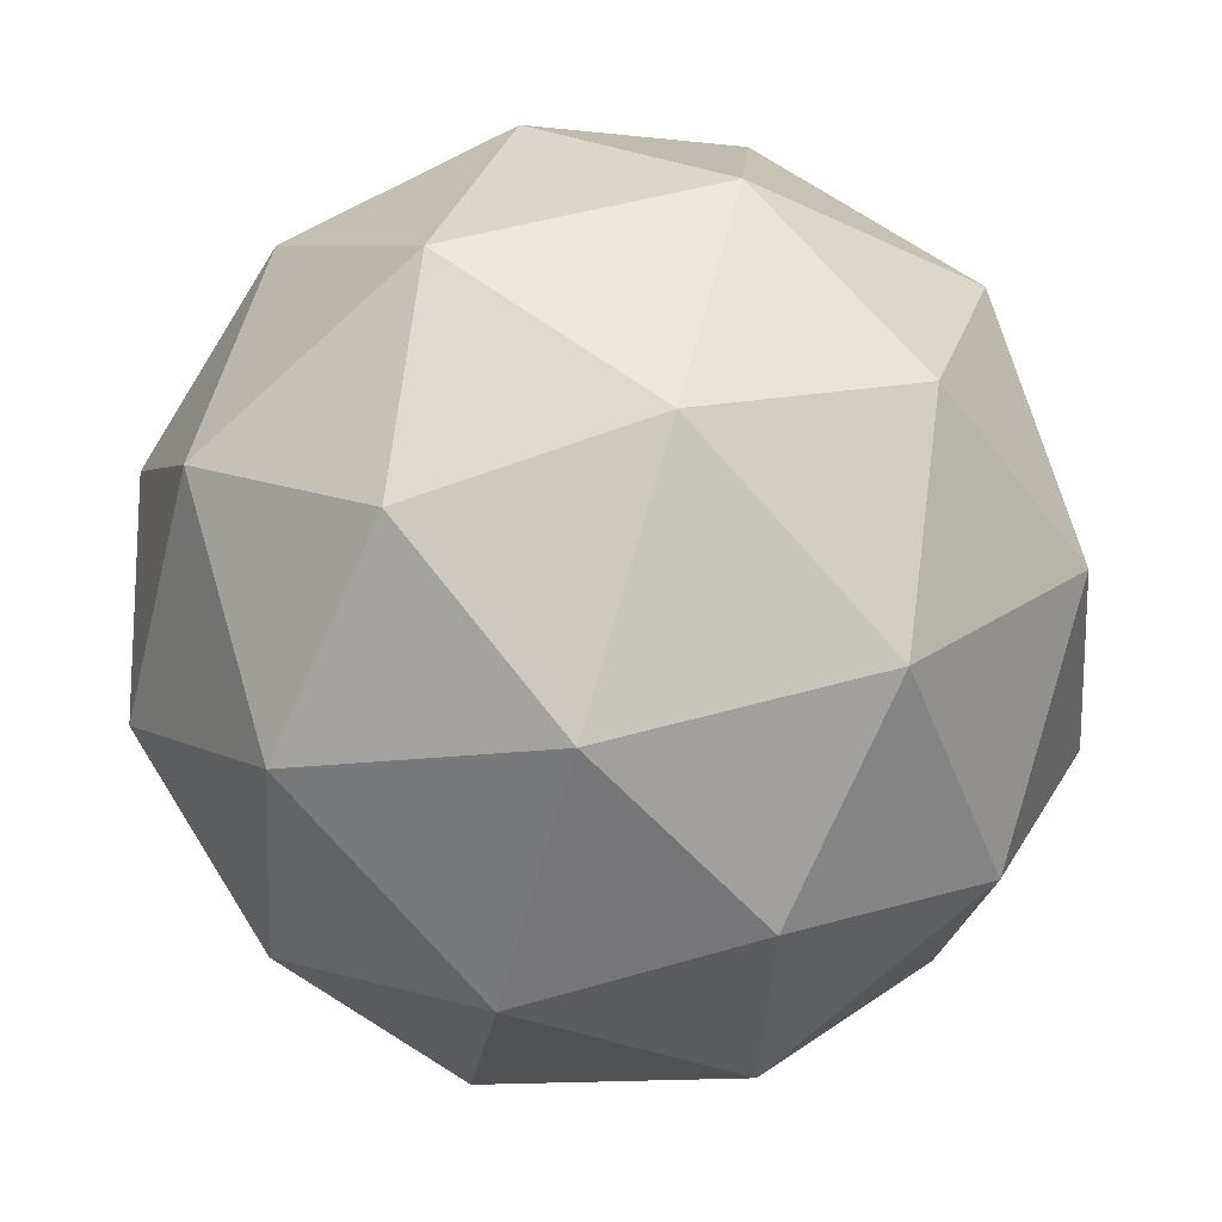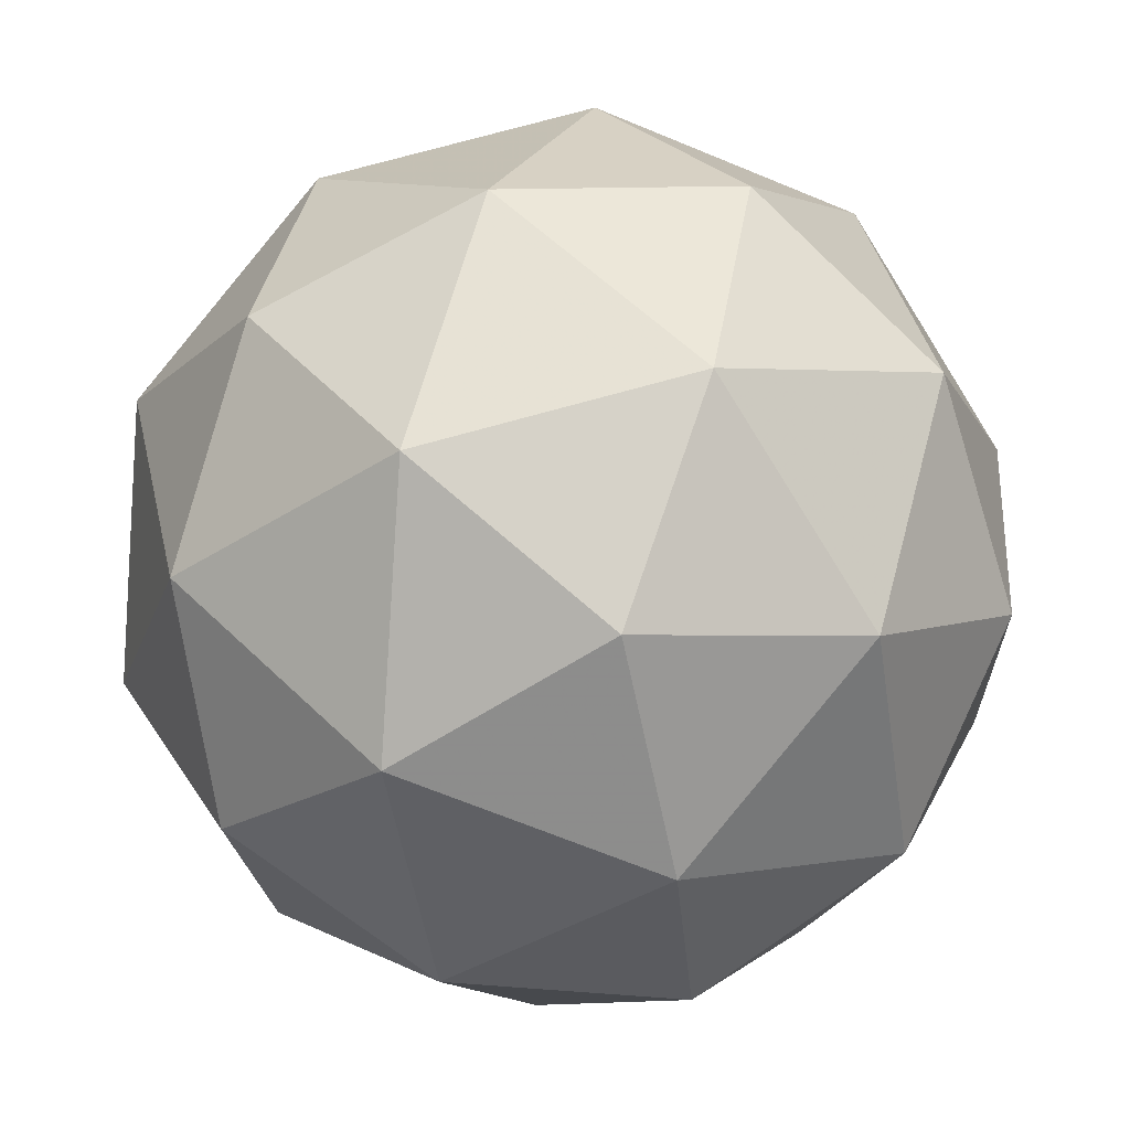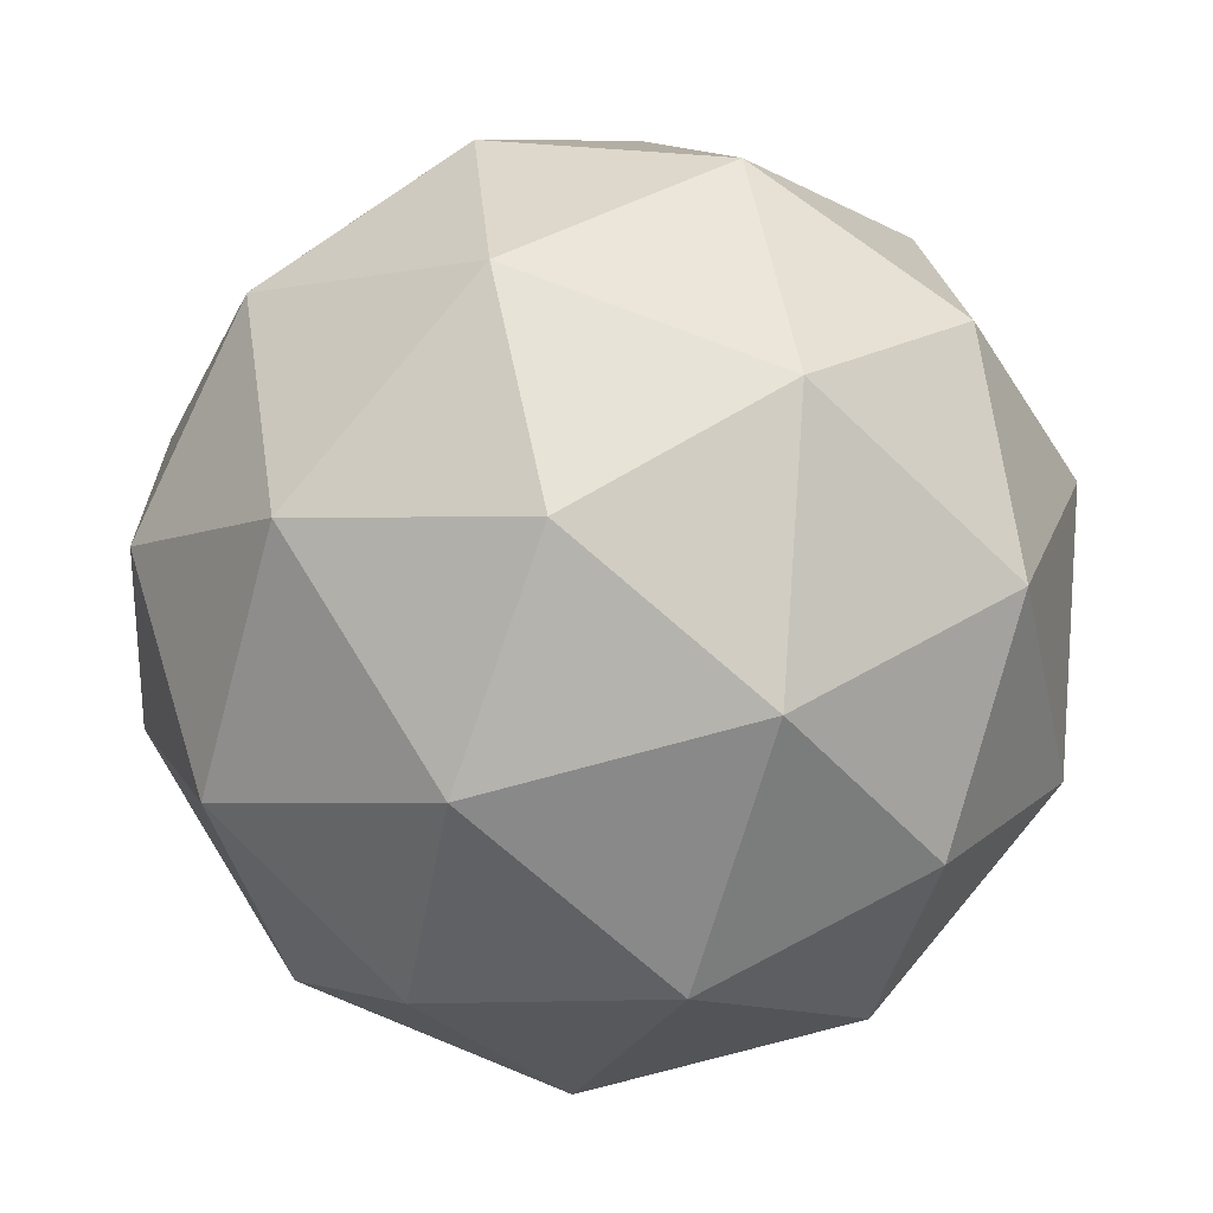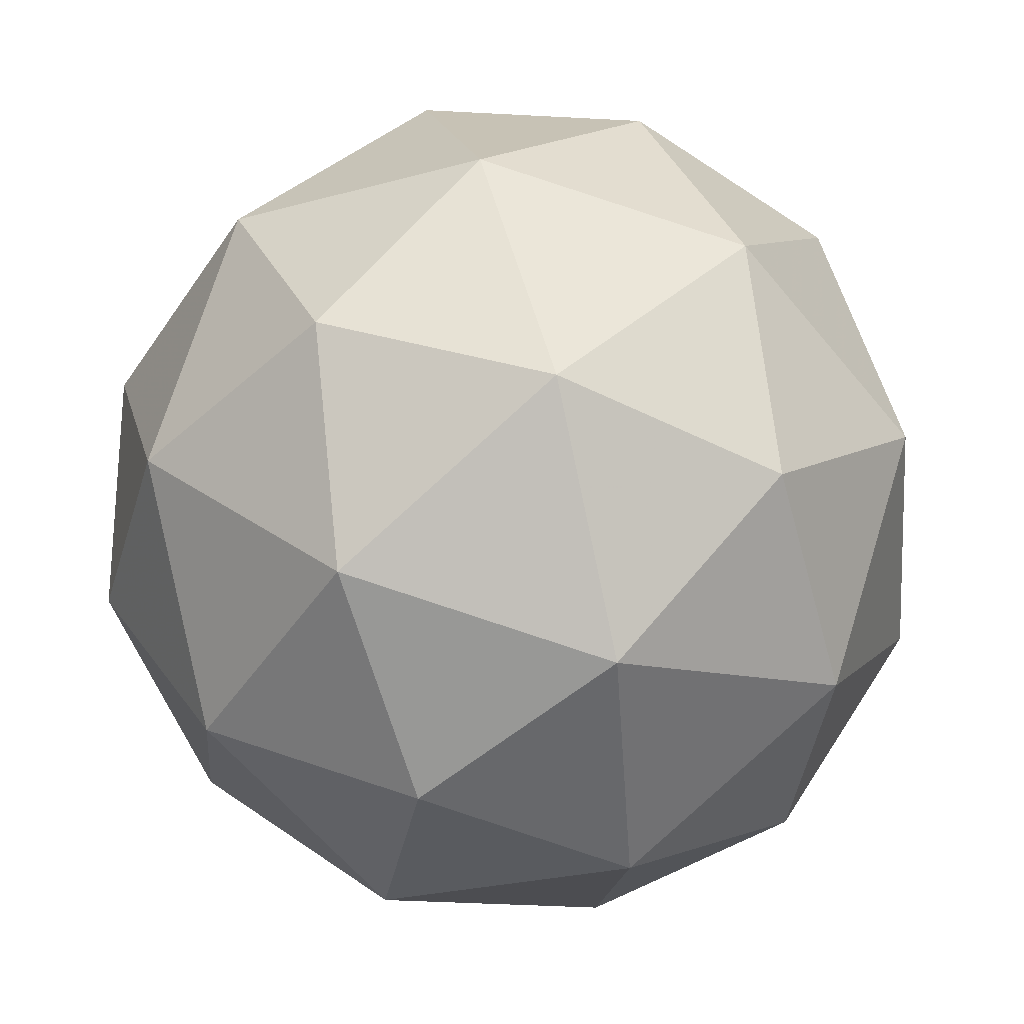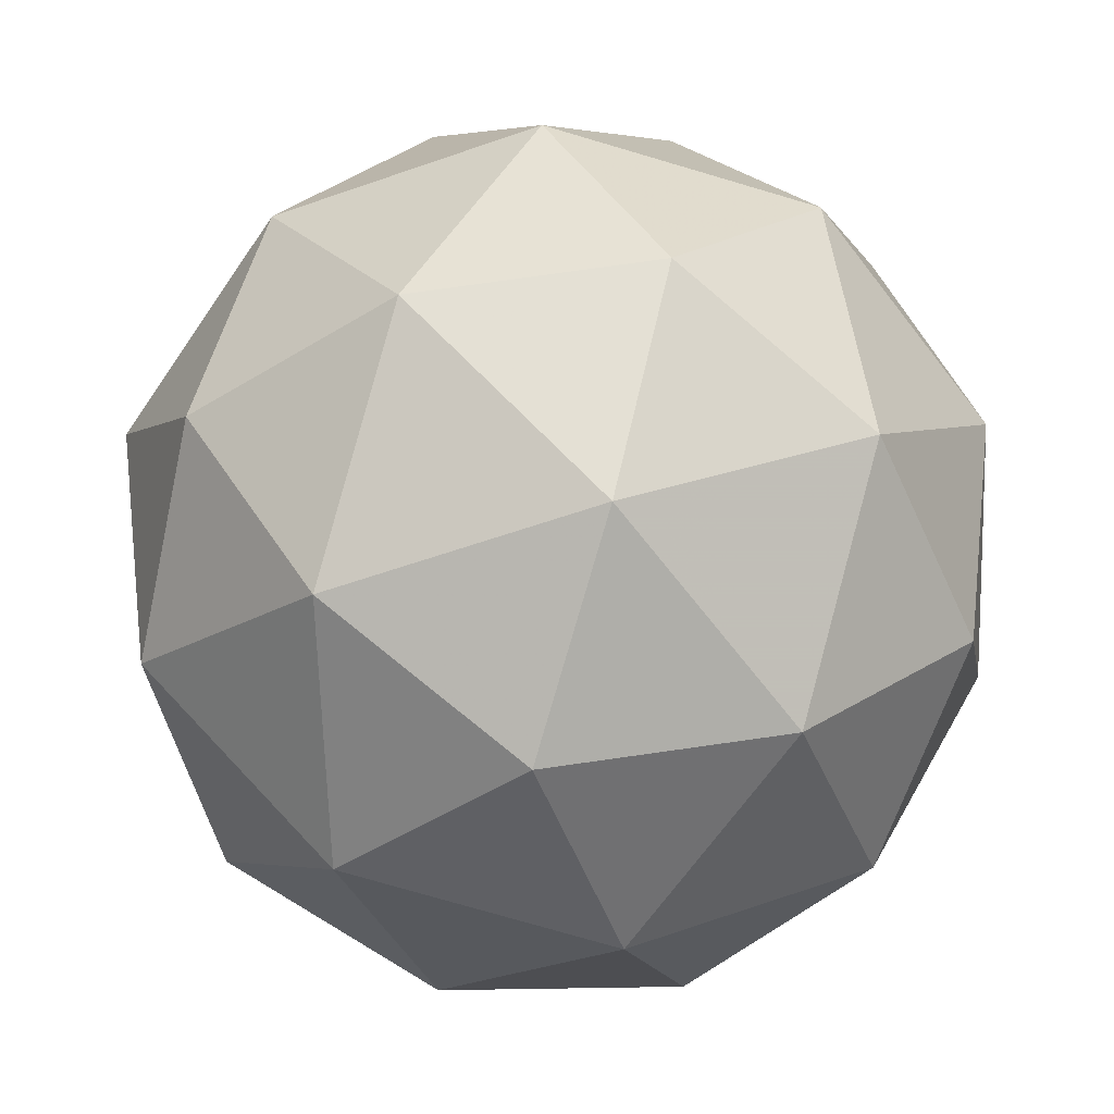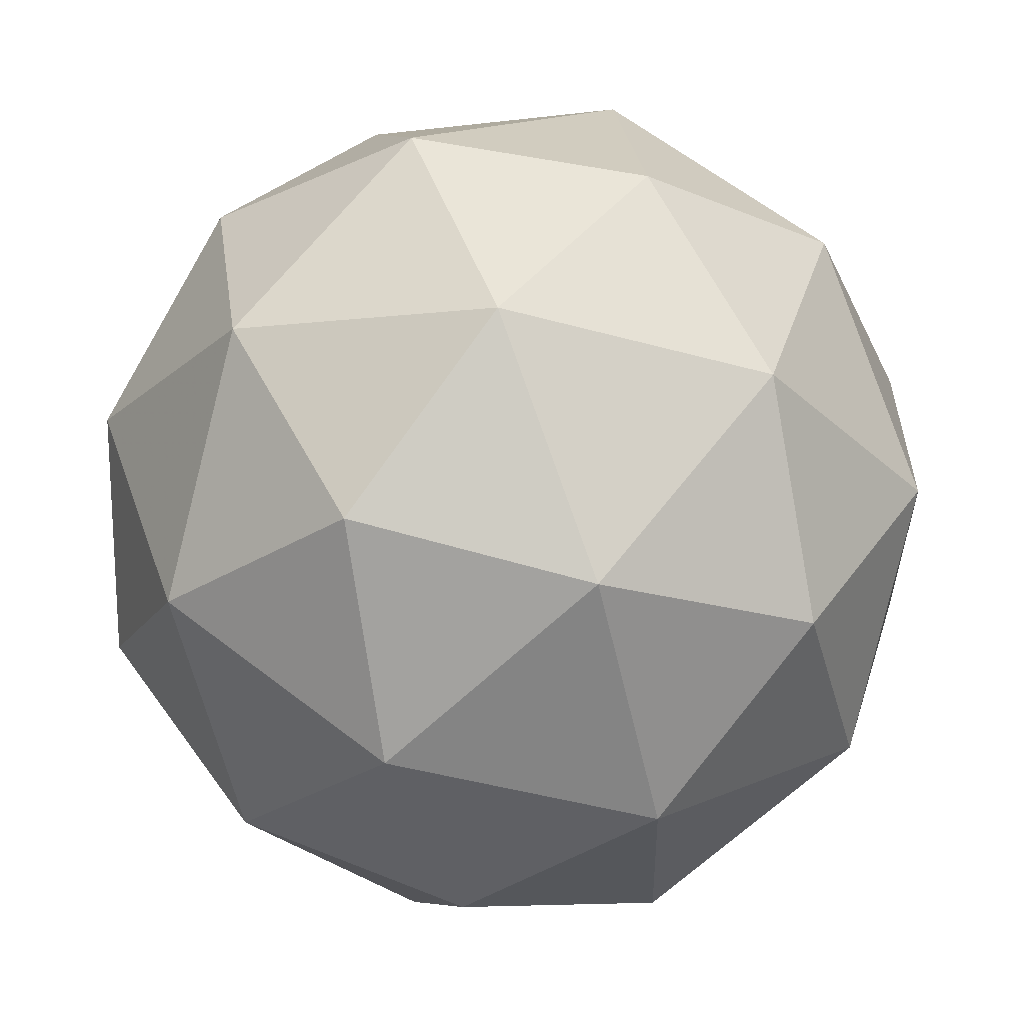
<metadata>
{"format":"obj","ext":"obj","renderer":"f3d","projection":"perspective","resolution":1024,"background":"white","views":[{"elev":-53.4,"azim":178.5,"up":"+Z"},{"elev":-9.8,"azim":-149.0,"up":"+Z"},{"elev":-21.3,"azim":-93.4,"up":"+Y"},{"elev":-74.3,"azim":0.1,"up":"+Y"},{"elev":-25.1,"azim":67.1,"up":"+Y"},{"elev":41.6,"azim":-5.8,"up":"+Z"}]}
</metadata>
<code>
v 1.699 0.1739 -0.4274
v 1.619 0.181 -0.4021
v 1.681 0.1921 -0.3471
v 1.742 0.1371 -0.3656
v 1.717 0.09201 -0.4321
v 1.641 0.1192 -0.4547
v 1.613 0.1486 -0.3247
v 1.689 0.1214 -0.3022
v 1.712 0.05955 -0.3547
v 1.649 0.0485 -0.4097
v 1.588 0.1035 -0.3912
v 1.632 0.06666 -0.3294
v 1.694 0.194 -0.3888
v 1.658 0.1875 -0.4211
v 1.647 0.1982 -0.3739
v 1.624 0.1553 -0.4372
v 1.671 0.1512 -0.452
v 1.73 0.1617 -0.3996
v 1.72 0.1723 -0.3524
v 1.716 0.1352 -0.4387
v 1.741 0.1135 -0.4024
v 1.682 0.103 -0.4548
v 1.593 0.1461 -0.3999
v 1.606 0.1098 -0.4308
v 1.644 0.1791 -0.3284
v 1.607 0.1726 -0.3608
v 1.725 0.1308 -0.326
v 1.689 0.1631 -0.3152
v 1.723 0.06797 -0.396
v 1.738 0.09445 -0.3569
v 1.641 0.07744 -0.4416
v 1.686 0.06147 -0.4284
v 1.589 0.127 -0.3544
v 1.649 0.1376 -0.302
v 1.707 0.08524 -0.3196
v 1.683 0.04239 -0.3829
v 1.61 0.06823 -0.4044
v 1.615 0.1054 -0.3181
v 1.6 0.07891 -0.3572
v 1.66 0.08942 -0.3048
v 1.673 0.05307 -0.3357
v 1.636 0.04657 -0.368
f 1 14 13
f 2 14 16
f 1 13 18
f 1 18 20
f 1 20 17
f 2 16 23
f 3 15 25
f 4 19 27
f 5 21 29
f 6 22 31
f 2 23 26
f 3 25 28
f 4 27 30
f 5 29 32
f 6 31 24
f 7 33 38
f 8 34 40
f 9 35 41
f 10 36 42
f 11 37 39
f 39 42 12
f 39 37 42
f 37 10 42
f 42 41 12
f 42 36 41
f 36 9 41
f 41 40 12
f 41 35 40
f 35 8 40
f 40 38 12
f 40 34 38
f 34 7 38
f 38 39 12
f 38 33 39
f 33 11 39
f 24 37 11
f 24 31 37
f 31 10 37
f 32 36 10
f 32 29 36
f 29 9 36
f 30 35 9
f 30 27 35
f 27 8 35
f 28 34 8
f 28 25 34
f 25 7 34
f 26 33 7
f 26 23 33
f 23 11 33
f 31 32 10
f 31 22 32
f 22 5 32
f 29 30 9
f 29 21 30
f 21 4 30
f 27 28 8
f 27 19 28
f 19 3 28
f 25 26 7
f 25 15 26
f 15 2 26
f 23 24 11
f 23 16 24
f 16 6 24
f 17 22 6
f 17 20 22
f 20 5 22
f 20 21 5
f 20 18 21
f 18 4 21
f 18 19 4
f 18 13 19
f 13 3 19
f 16 17 6
f 16 14 17
f 14 1 17
f 13 15 3
f 13 14 15
f 14 2 15

</code>
